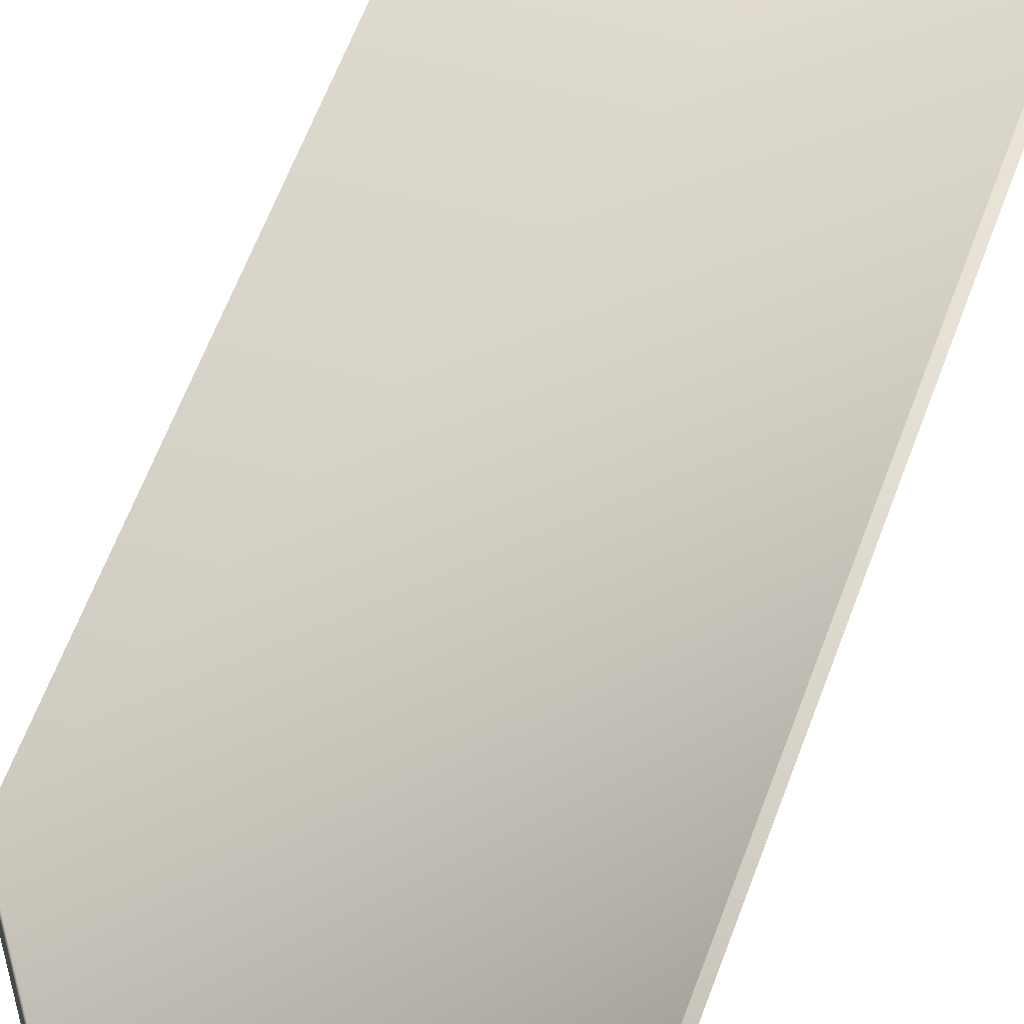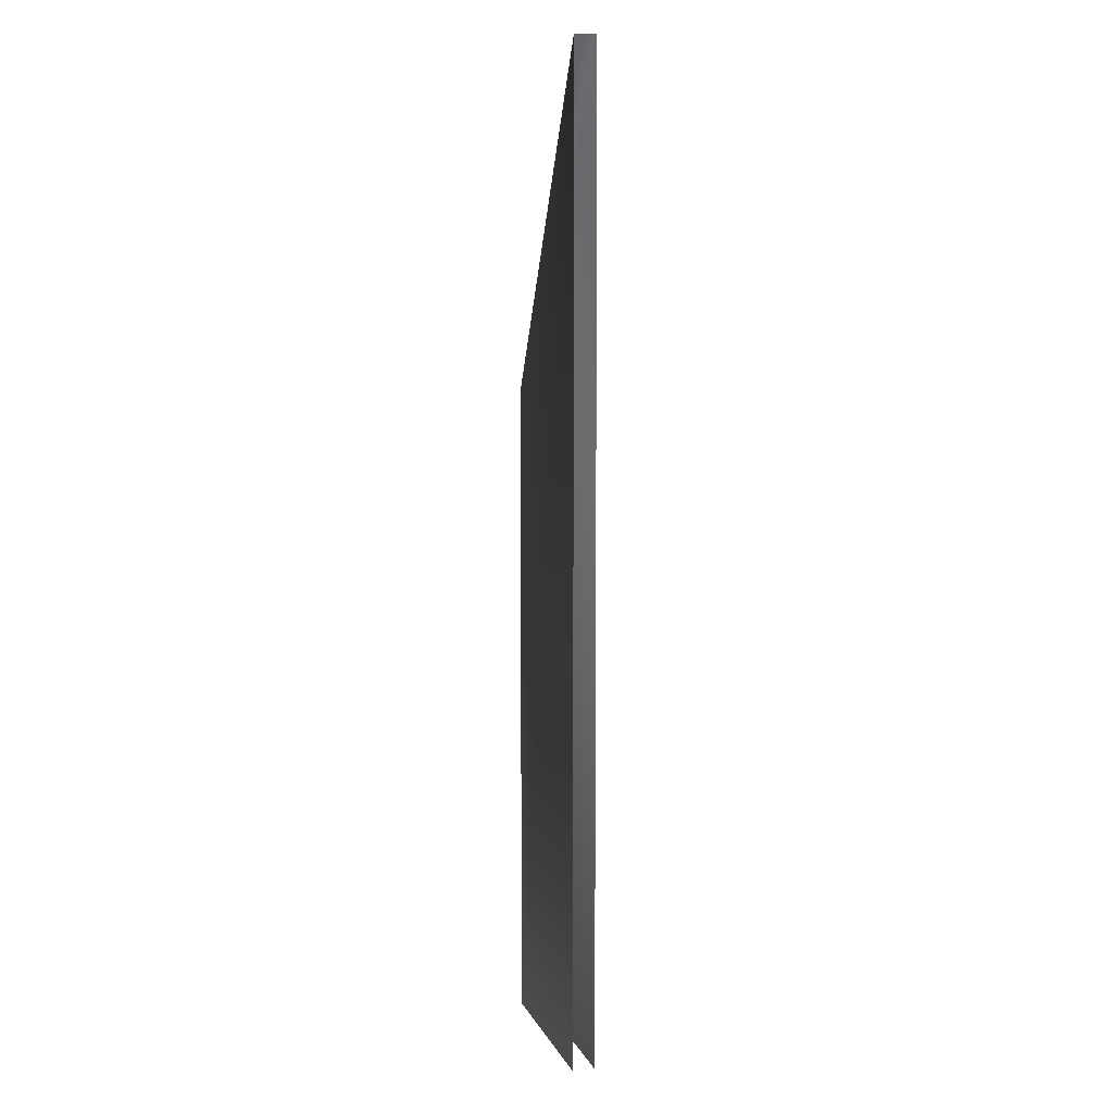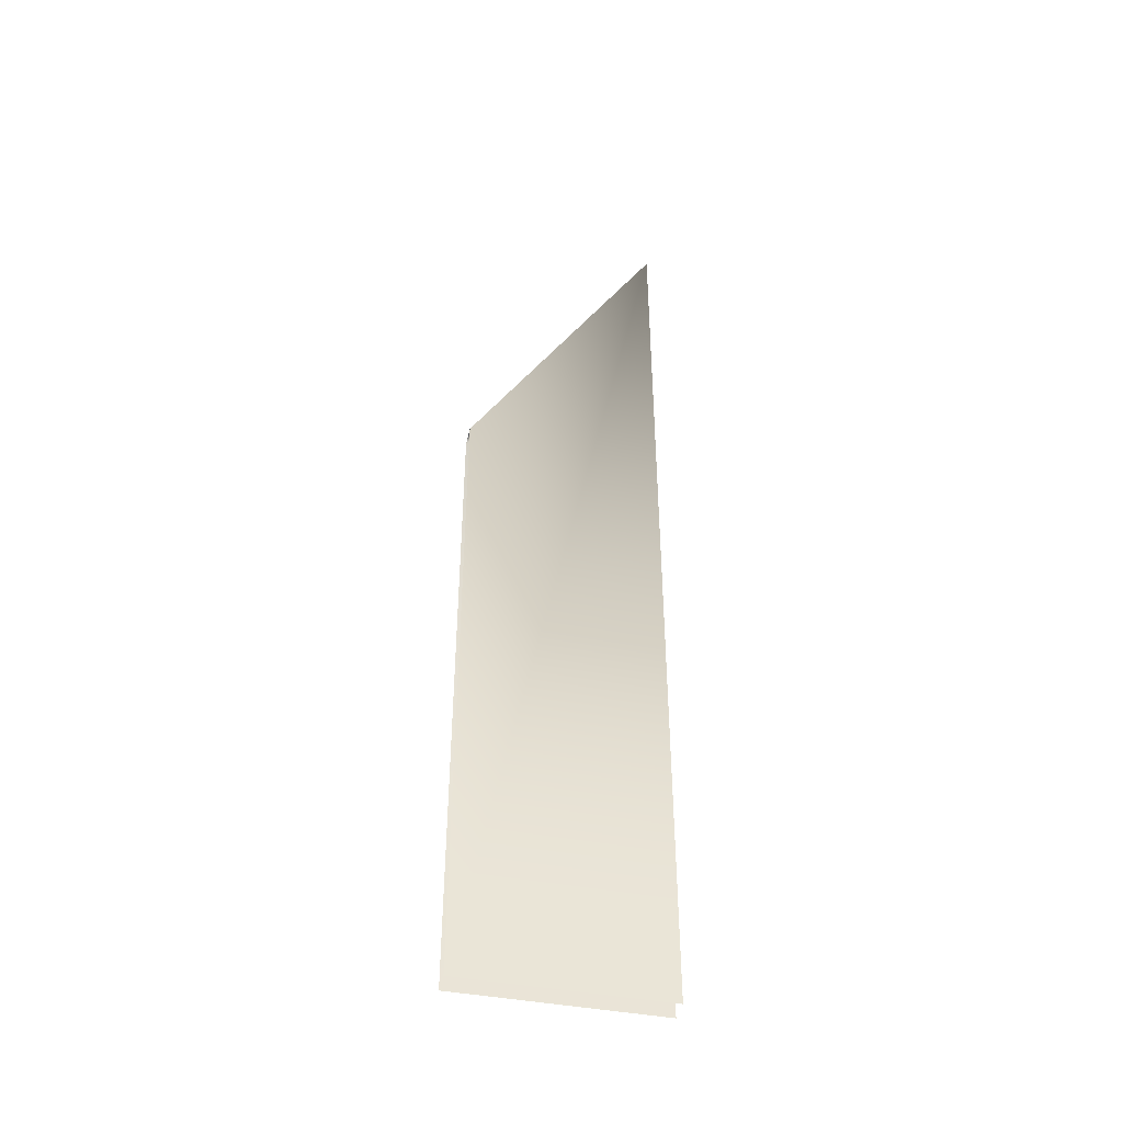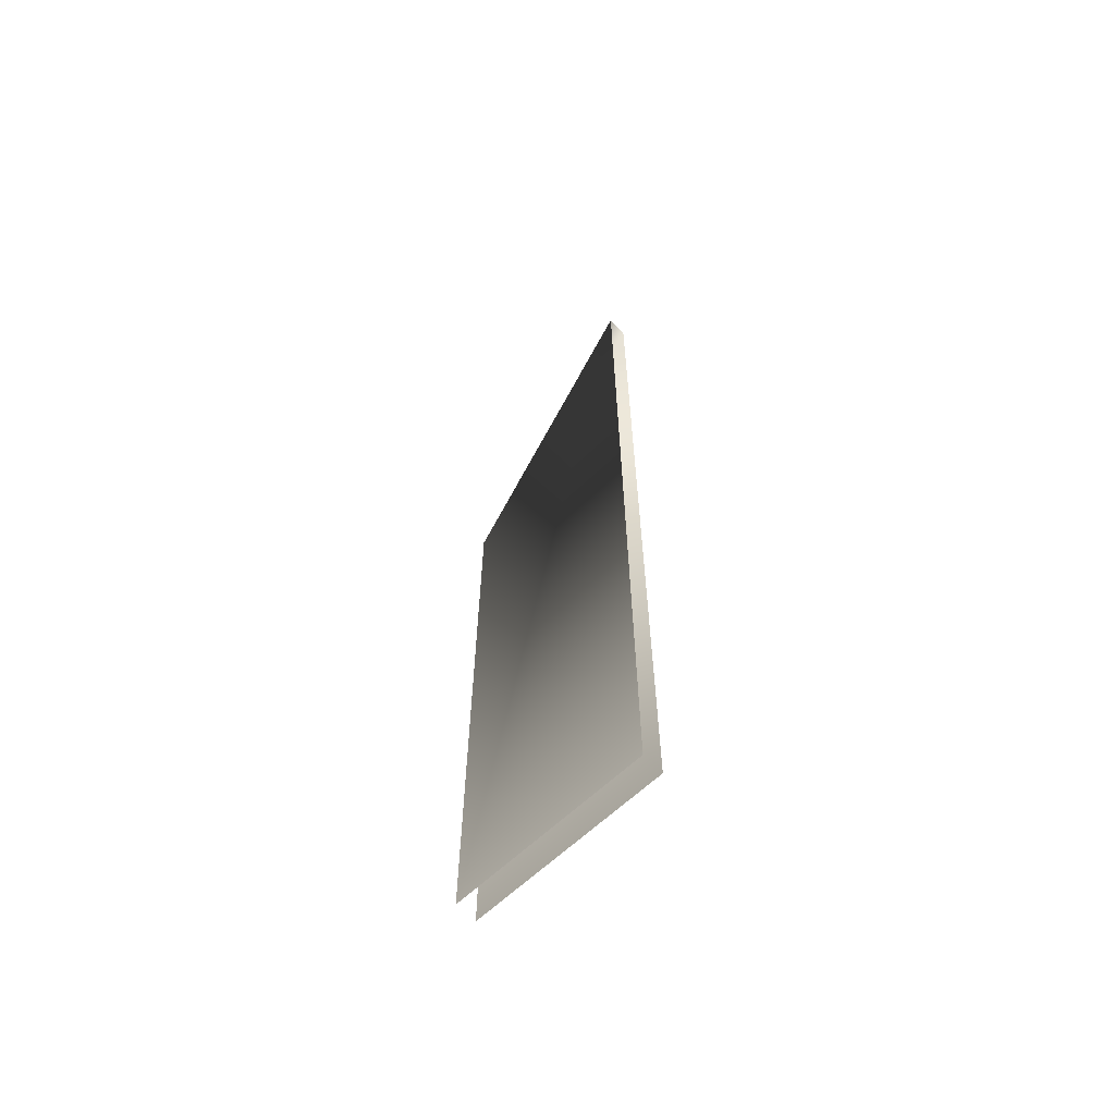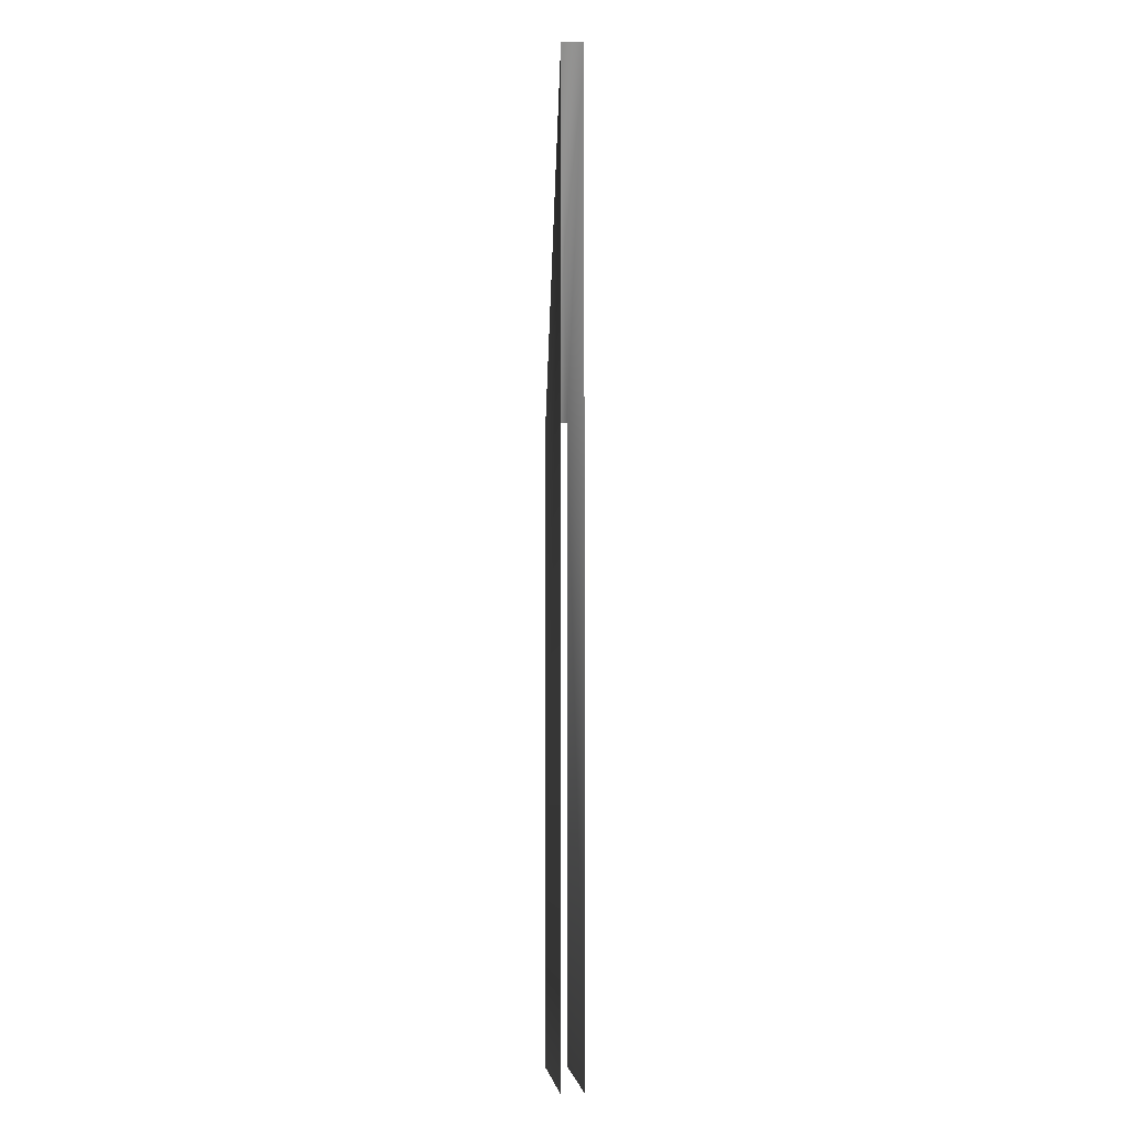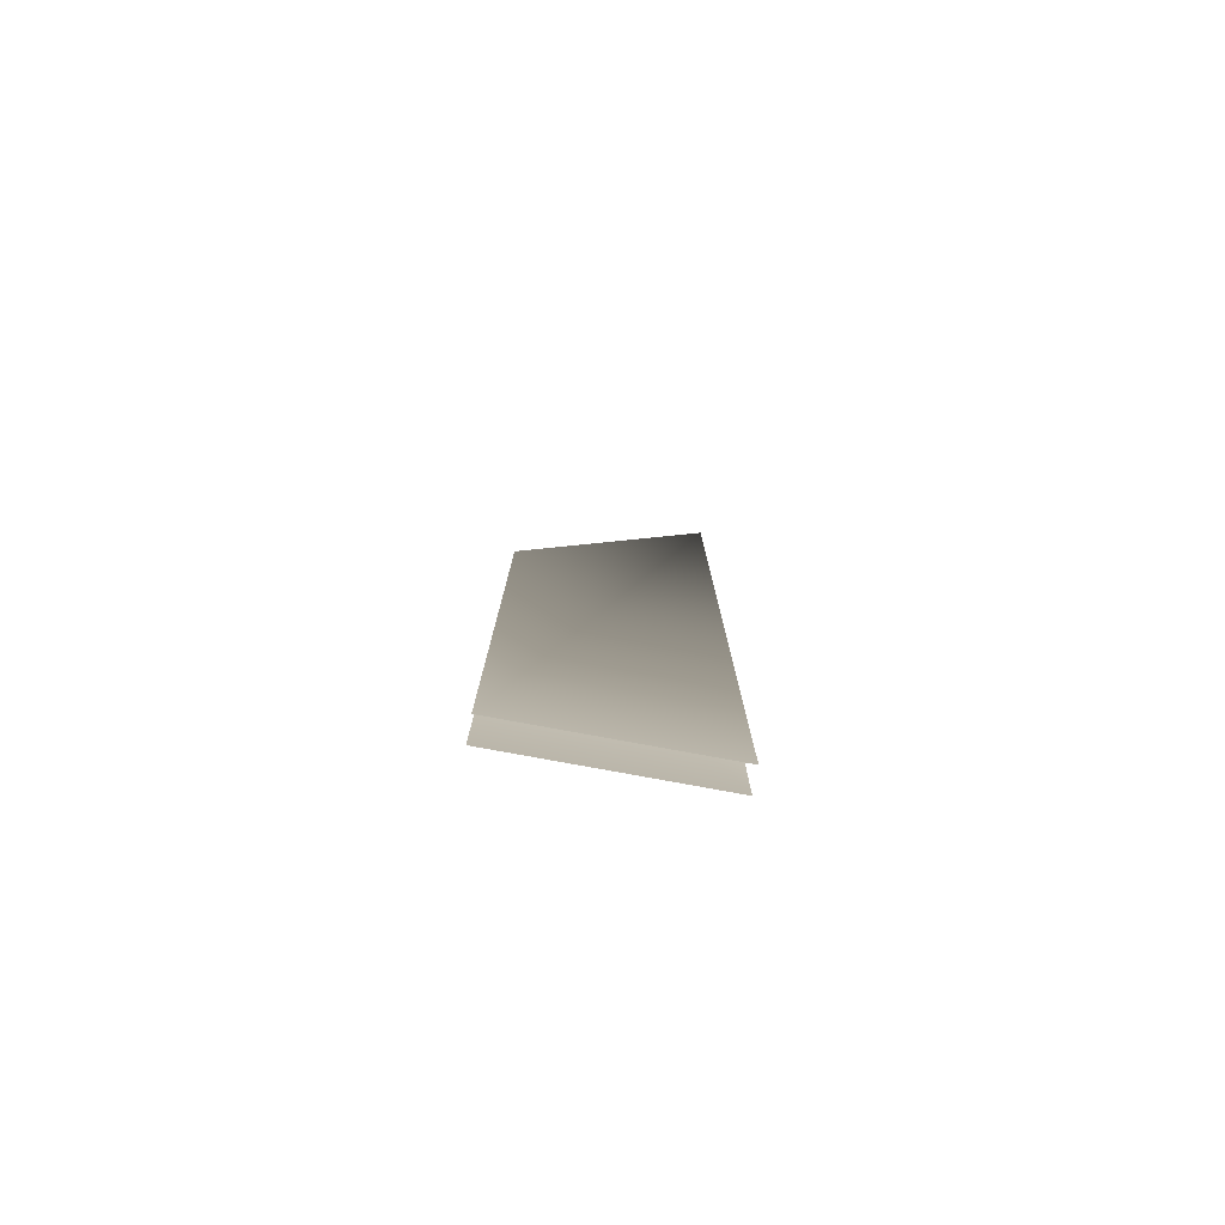
<metadata>
{"format":"obj","ext":"obj","renderer":"f3d","projection":"perspective","resolution":1024,"background":"white","views":[{"elev":48.3,"azim":-162.6,"up":"+Z"},{"elev":7.0,"azim":-105.6,"up":"+Y"},{"elev":-44.3,"azim":167.7,"up":"+Y"},{"elev":-64.0,"azim":-136.4,"up":"+Y"},{"elev":-7.0,"azim":-94.7,"up":"+Y"},{"elev":-78.7,"azim":169.6,"up":"+Y"}]}
</metadata>
<code>
o AngledWall.002
v -6.493 19.53 1.259
v -1.875 11.74 1.259
v -1.875 11.74 0.7408
v -6.493 19.53 0.7408
v -6.493 -3.514 1.259
v -1.875 -3.514 1.259
v -1.875 -3.514 0.7408
v -6.493 -3.514 0.7408
f 2 3 4 1
f 4 3 7 8
f 2 1 5 6

</code>
